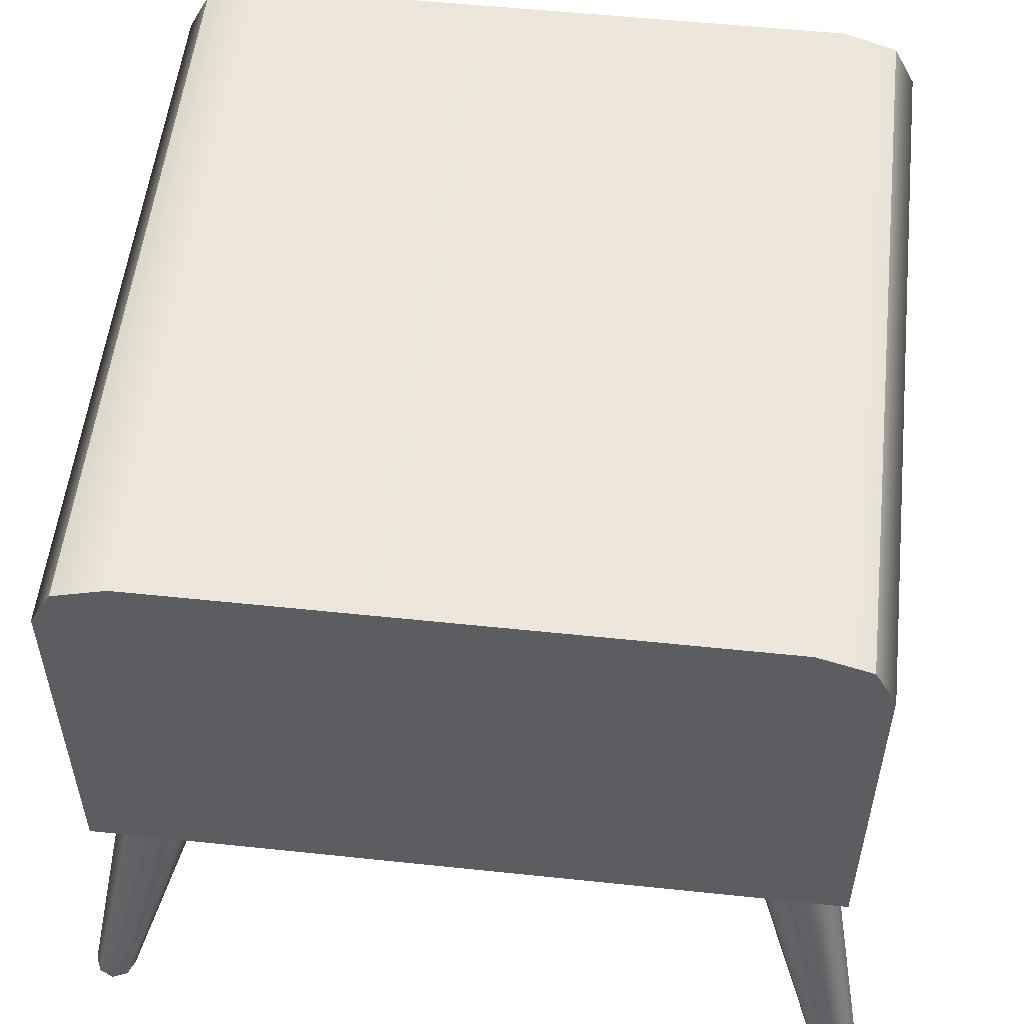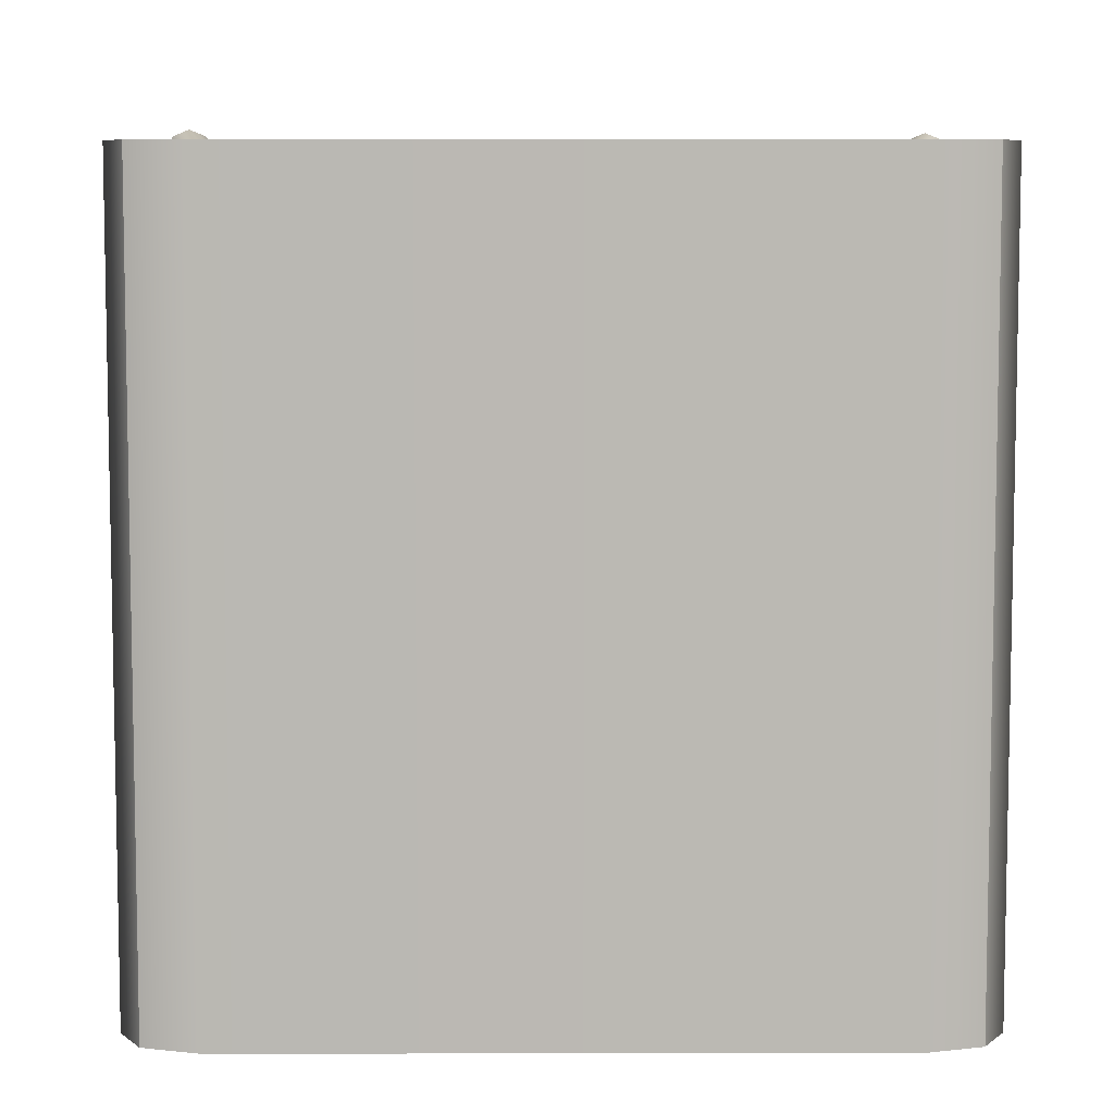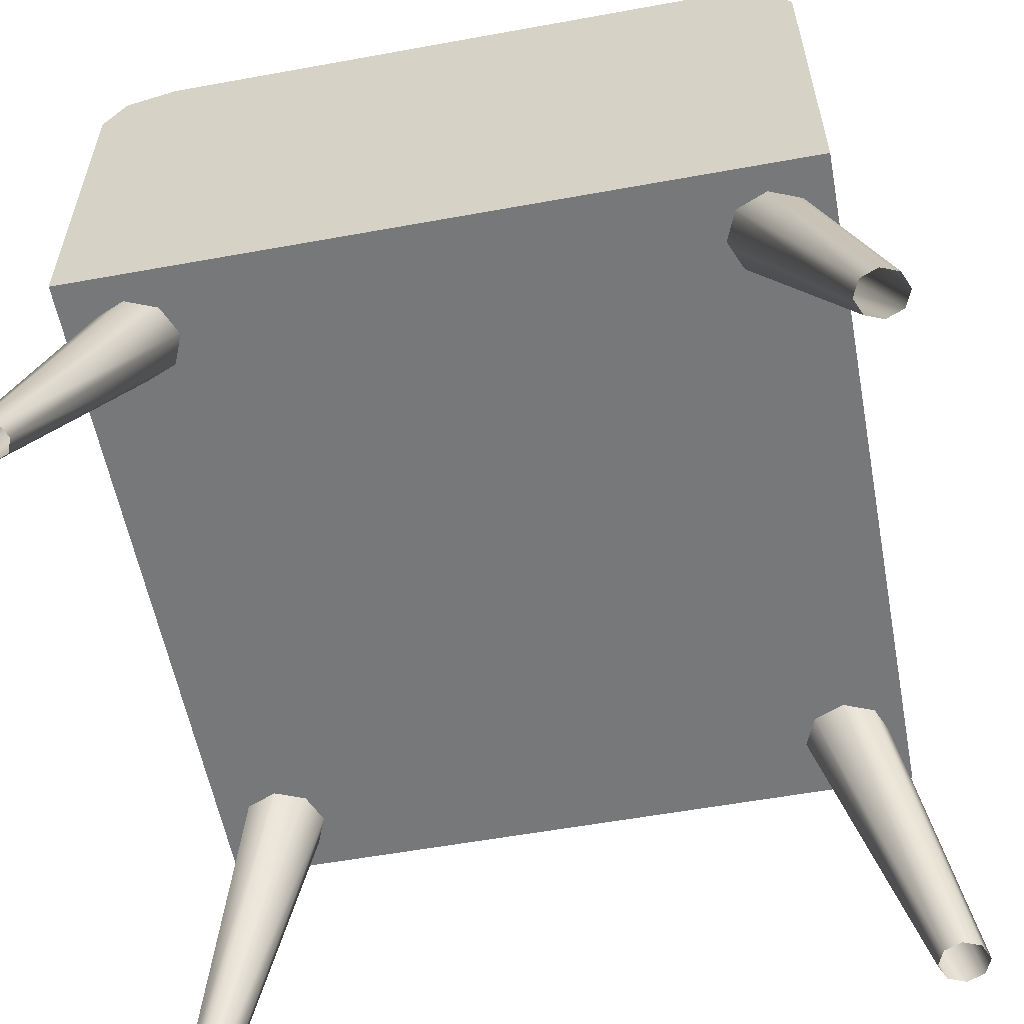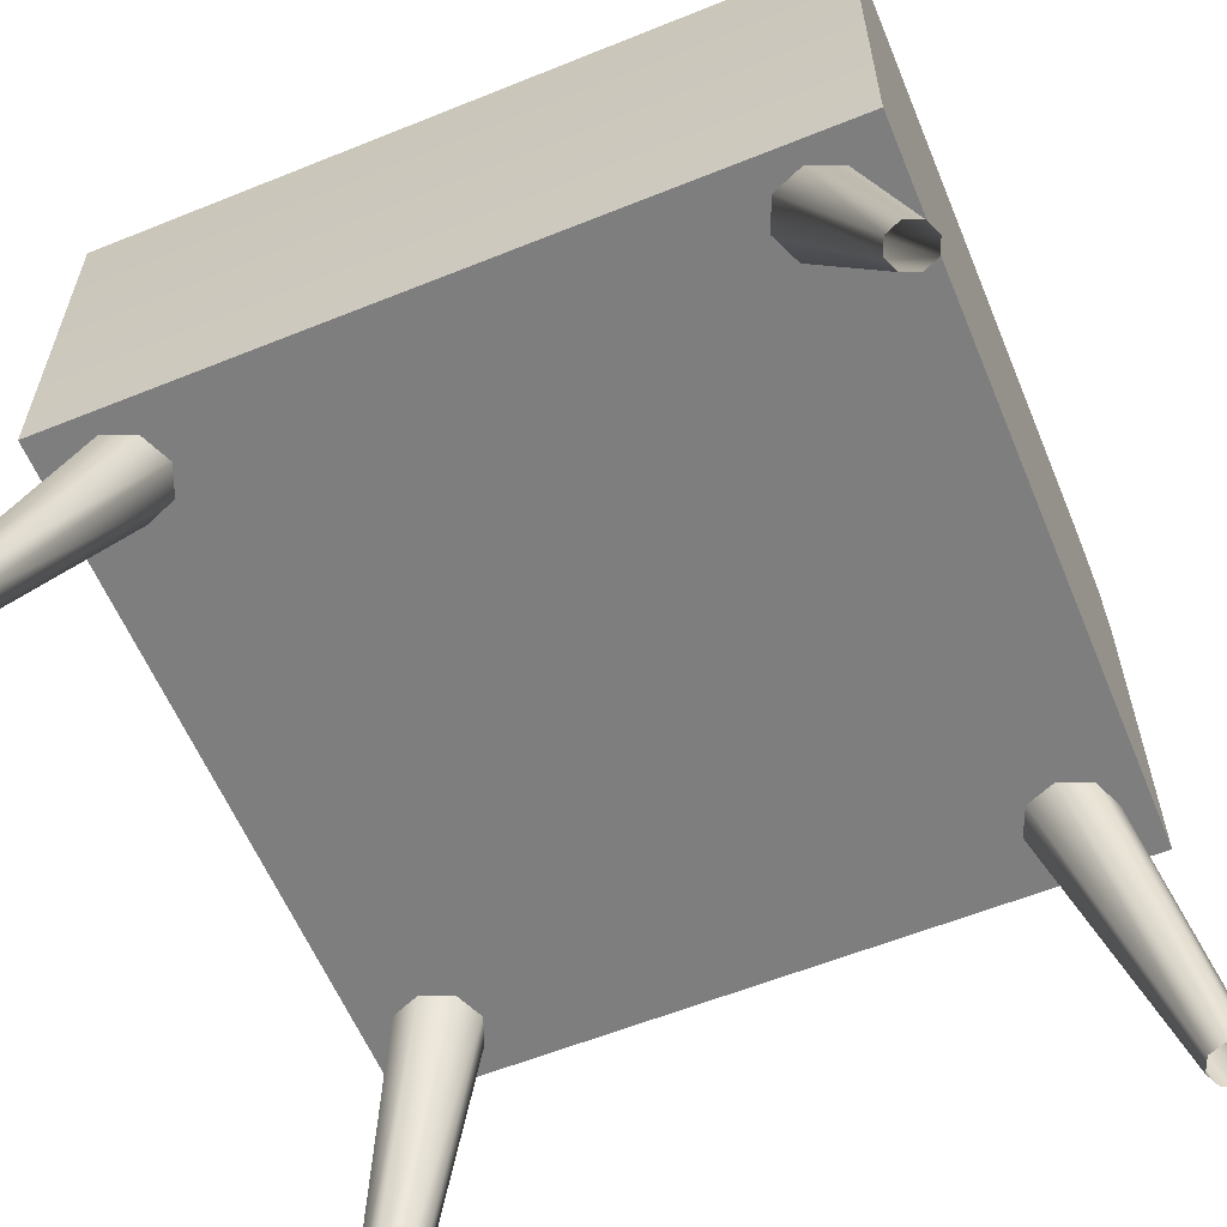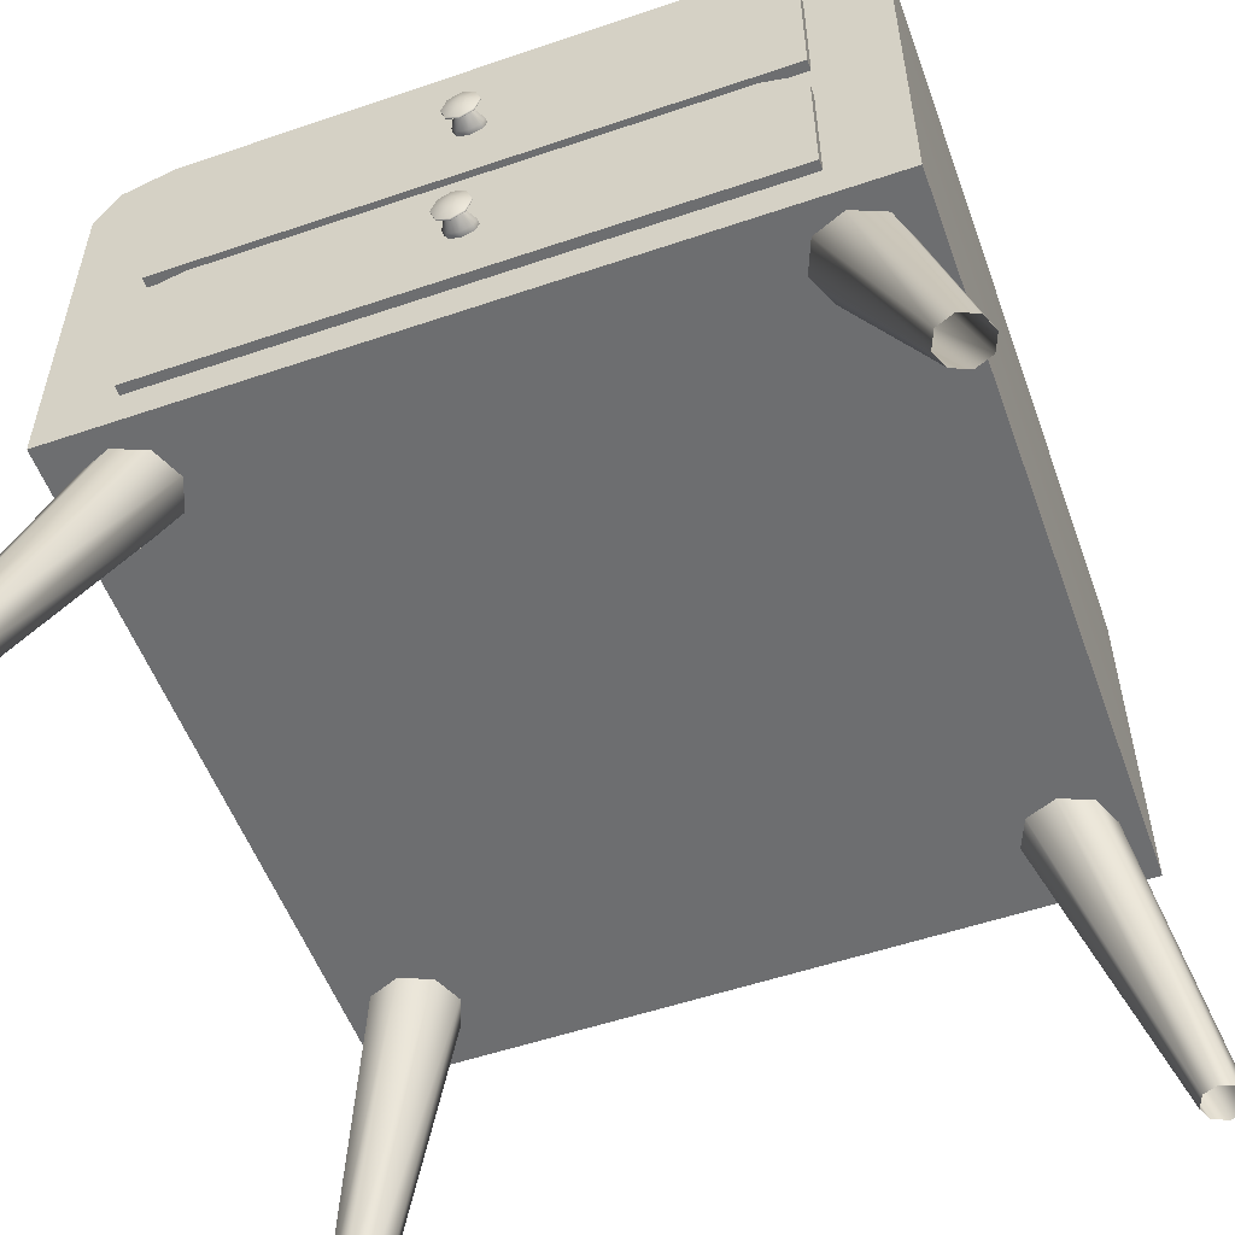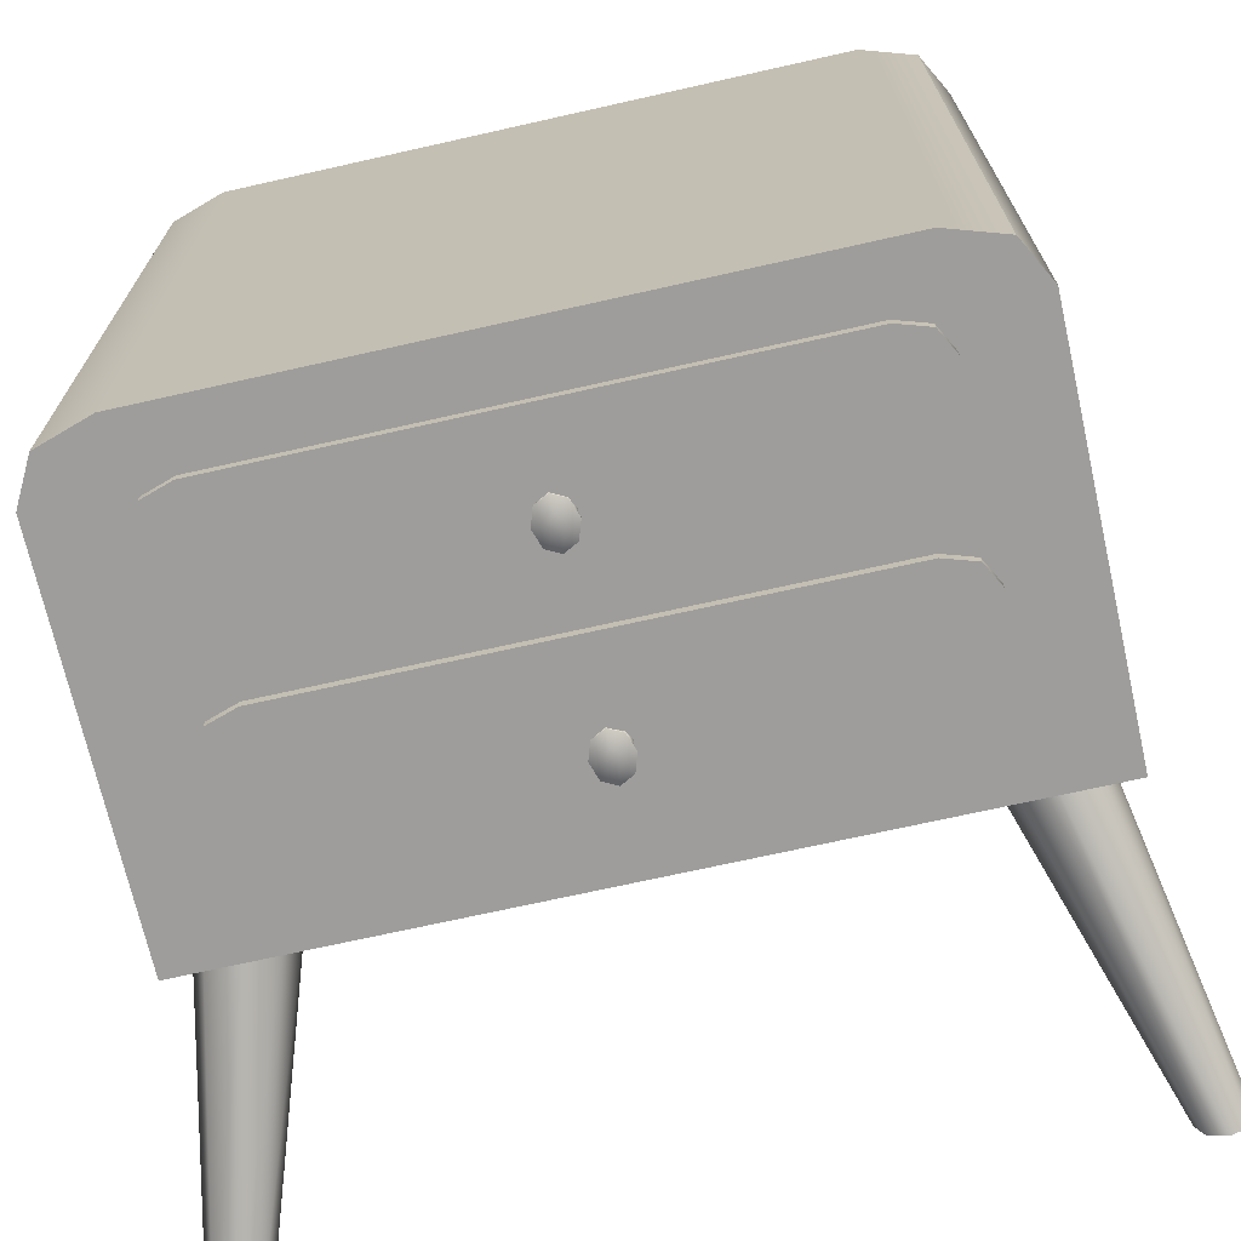
<metadata>
{"format":"obj","ext":"obj","renderer":"f3d","projection":"perspective","resolution":1024,"background":"white","views":[{"elev":54.0,"azim":6.4,"up":"+Y"},{"elev":7.2,"azim":179.8,"up":"+Z"},{"elev":-57.3,"azim":10.7,"up":"+Y"},{"elev":-59.5,"azim":-67.5,"up":"+Y"},{"elev":-54.2,"azim":-160.1,"up":"+Y"},{"elev":-70.4,"azim":-167.3,"up":"+Z"}]}
</metadata>
<code>
g default
v -0.9446 0.1216 0.9238
v -0.983 0.1216 0.9079
v -1.021 0.1216 0.9238
v -1.037 0.1216 0.9622
v -1.021 0.1216 1.001
v -0.983 0.1216 1.017
v -0.9446 0.1216 1.001
v -0.9287 0.1216 0.9622
v -0.6902 0.912 0.6719
v -0.7748 0.912 0.6369
v -0.8594 0.912 0.6719
v -0.8945 0.912 0.7565
v -0.8594 0.912 0.8411
v -0.7748 0.912 0.8762
v -0.6902 0.912 0.8411
v -0.6552 0.912 0.7565
v -0.9403 0.1216 -1.032
v -0.983 0.1216 -1.05
v -1.026 0.1216 -1.032
v -1.043 0.1216 -0.9897
v -1.026 0.1216 -0.947
v -0.983 0.1216 -0.9293
v -0.9403 0.1216 -0.947
v -0.9226 0.1216 -0.9897
v -0.6902 0.912 -0.8686
v -0.7748 0.912 -0.9036
v -0.8594 0.912 -0.8686
v -0.8945 0.912 -0.784
v -0.8594 0.912 -0.6994
v -0.7748 0.912 -0.6643
v -0.6902 0.912 -0.6994
v -0.6552 0.912 -0.784
v 1.037 0.1216 0.9176
v 0.9925 0.1216 0.8991
v 0.9479 0.1216 0.9176
v 0.9294 0.1216 0.9622
v 0.9479 0.1216 1.007
v 0.9925 0.1216 1.025
v 1.037 0.1216 1.007
v 1.056 0.1216 0.9622
v 0.8689 0.912 0.6719
v 0.7843 0.912 0.6369
v 0.6997 0.912 0.6719
v 0.6647 0.912 0.7565
v 0.6997 0.912 0.8411
v 0.7843 0.912 0.8762
v 0.8689 0.912 0.8411
v 0.904 0.912 0.7565
v 1.041 0.1216 -1.024
v 0.9925 0.1216 -1.044
v 0.9443 0.1216 -1.024
v 0.9242 0.1216 -0.9754
v 0.9443 0.1216 -0.9271
v 0.9925 0.1216 -0.9071
v 1.041 0.1216 -0.9271
v 1.061 0.1216 -0.9754
v 0.8689 0.912 -0.8573
v 0.7843 0.912 -0.8923
v 0.6997 0.912 -0.8573
v 0.6647 0.912 -0.7727
v 0.6997 0.912 -0.6881
v 0.7843 0.912 -0.653
v 0.8689 0.912 -0.6881
v 0.904 0.912 -0.7727
v 0.02813 1.123 -0.9833
v 0 1.114 -0.9833
v -0.02813 1.123 -0.9833
v -0.03978 1.145 -0.9833
v -0.02813 1.167 -0.9833
v 0 1.176 -0.9833
v 0.02813 1.167 -0.9833
v 0.03978 1.145 -0.9833
v 0.02813 1.123 -0.9974
v 0 1.114 -0.9974
v -0.02813 1.123 -0.9974
v -0.03978 1.145 -0.9974
v -0.02813 1.167 -0.9974
v 0 1.176 -0.9974
v 0.02813 1.167 -0.9974
v 0.03978 1.145 -0.9974
v 0.01705 1.132 -1.026
v 0 1.126 -1.026
v -0.01705 1.132 -1.026
v -0.02411 1.145 -1.026
v -0.01705 1.158 -1.026
v 0 1.164 -1.026
v 0.01705 1.158 -1.026
v 0.02411 1.145 -1.026
v 0.01705 1.132 -1.032
v 0 1.126 -1.032
v -0.01705 1.132 -1.032
v -0.02411 1.145 -1.032
v -0.01705 1.158 -1.032
v 0 1.164 -1.032
v 0.01705 1.158 -1.032
v 0.02411 1.145 -1.032
v 0.03298 1.103 -1.042
v -0 1.086 -1.042
v -0.03298 1.103 -1.042
v -0.04664 1.145 -1.042
v -0.03298 1.186 -1.042
v -0 1.203 -1.042
v 0.03298 1.186 -1.042
v 0.04664 1.145 -1.042
v 0.03298 1.103 -1.047
v -0 1.086 -1.047
v -0.03298 1.103 -1.047
v -0.04664 1.145 -1.047
v -0.03298 1.186 -1.047
v -0 1.203 -1.047
v 0.03298 1.186 -1.047
v 0.04664 1.145 -1.047
v 0.01223 1.129 -1.055
v 0 1.123 -1.055
v -0.01223 1.129 -1.055
v -0.01729 1.145 -1.055
v -0.01223 1.16 -1.055
v 0 1.167 -1.055
v 0.01223 1.16 -1.055
v 0.01729 1.145 -1.055
v 0 1.145 -1.055
v 0.02813 1.584 -0.9833
v 0 1.575 -0.9833
v -0.02813 1.584 -0.9833
v -0.03978 1.606 -0.9833
v -0.02813 1.628 -0.9833
v 0 1.637 -0.9833
v 0.02813 1.628 -0.9833
v 0.03978 1.606 -0.9833
v 0.02813 1.584 -0.9974
v 0 1.575 -0.9974
v -0.02813 1.584 -0.9974
v -0.03978 1.606 -0.9974
v -0.02813 1.628 -0.9974
v 0 1.637 -0.9974
v 0.02813 1.628 -0.9974
v 0.03978 1.606 -0.9974
v 0.01705 1.593 -1.026
v 0 1.588 -1.026
v -0.01705 1.593 -1.026
v -0.02411 1.606 -1.026
v -0.01705 1.62 -1.026
v 0 1.625 -1.026
v 0.01705 1.62 -1.026
v 0.02411 1.606 -1.026
v 0.01705 1.593 -1.032
v 0 1.588 -1.032
v -0.01705 1.593 -1.032
v -0.02411 1.606 -1.032
v -0.01705 1.62 -1.032
v 0 1.625 -1.032
v 0.01705 1.62 -1.032
v 0.02411 1.606 -1.032
v 0.03298 1.565 -1.042
v -0 1.548 -1.042
v -0.03298 1.565 -1.042
v -0.04664 1.606 -1.042
v -0.03298 1.648 -1.042
v -0 1.665 -1.042
v 0.03298 1.648 -1.042
v 0.04664 1.606 -1.042
v 0.03298 1.565 -1.047
v -0 1.548 -1.047
v -0.03298 1.565 -1.047
v -0.04664 1.606 -1.047
v -0.03298 1.648 -1.047
v -0 1.665 -1.047
v 0.03298 1.648 -1.047
v 0.04664 1.606 -1.047
v 0.01223 1.591 -1.055
v 0 1.585 -1.055
v -0.01223 1.591 -1.055
v -0.01729 1.606 -1.055
v -0.01223 1.622 -1.055
v 0 1.628 -1.055
v 0.01223 1.622 -1.055
v 0.01729 1.606 -1.055
v 0 1.606 -1.055
v -0.9591 0.8511 0.9591
v 0.9591 0.8511 0.9591
v -0.9591 0.8511 -0.9591
v 0.9591 0.8511 -0.9591
v -0.903 1.921 0.9591
v -0.9591 1.815 0.9591
v -0.7673 1.965 0.9591
v -0.9591 1.815 -0.9591
v -0.903 1.921 -0.9591
v -0.7673 1.965 -0.9591
v 0.903 1.921 0.9591
v 0.7673 1.965 0.9591
v 0.9591 1.815 0.9591
v 0.9591 1.815 -0.9591
v 0.7673 1.965 -0.9591
v 0.903 1.921 -0.9591
v -0.7639 0.9545 -0.8948
v 0.7639 0.9545 -0.8948
v -0.7639 0.9545 -0.9844
v 0.7639 0.9545 -0.9844
v -0.7639 1.403 -0.8958
v 0.7639 1.403 -0.8958
v -0.7639 1.403 -0.9853
v 0.7639 1.403 -0.9853
v -0.6573 1.371 -0.8948
v -0.7327 1.346 -0.8948
v -0.7639 1.287 -0.8948
v -0.7639 1.287 -0.9844
v -0.7327 1.346 -0.9844
v -0.6573 1.371 -0.9844
v 0.7639 1.287 -0.8948
v 0.7327 1.346 -0.8948
v 0.6573 1.371 -0.8948
v 0.7639 1.287 -0.9844
v 0.6573 1.371 -0.9844
v 0.7327 1.346 -0.9844
v -0.6573 1.819 -0.8958
v -0.7327 1.795 -0.8958
v -0.7639 1.736 -0.8958
v -0.7639 1.736 -0.9853
v -0.7327 1.795 -0.9853
v -0.6573 1.819 -0.9853
v 0.7639 1.736 -0.8958
v 0.7327 1.795 -0.8958
v 0.6573 1.819 -0.8958
v 0.7639 1.736 -0.9853
v 0.6573 1.819 -0.9853
v 0.7327 1.795 -0.9853
g NightStand
f 1 2 10 9
f 2 3 11 10
f 3 4 12 11
f 4 5 13 12
f 5 6 14 13
f 6 7 15 14
f 7 8 16 15
f 8 1 9 16
f 17 18 26 25
f 18 19 27 26
f 19 20 28 27
f 20 21 29 28
f 21 22 30 29
f 22 23 31 30
f 23 24 32 31
f 24 17 25 32
f 33 34 42 41
f 34 35 43 42
f 35 36 44 43
f 36 37 45 44
f 37 38 46 45
f 38 39 47 46
f 39 40 48 47
f 40 33 41 48
f 49 50 58 57
f 50 51 59 58
f 51 52 60 59
f 52 53 61 60
f 53 54 62 61
f 54 55 63 62
f 55 56 64 63
f 56 49 57 64
f 65 66 74 73
f 66 67 75 74
f 67 68 76 75
f 68 69 77 76
f 69 70 78 77
f 70 71 79 78
f 71 72 80 79
f 72 65 73 80
f 121 114 115 116
f 73 74 82 81
f 74 75 83 82
f 75 76 84 83
f 76 77 85 84
f 77 78 86 85
f 78 79 87 86
f 79 80 88 87
f 80 73 81 88
f 81 82 90 89
f 82 83 91 90
f 83 84 92 91
f 84 85 93 92
f 85 86 94 93
f 86 87 95 94
f 87 88 96 95
f 88 81 89 96
f 89 90 98 97
f 90 91 99 98
f 91 92 100 99
f 92 93 101 100
f 93 94 102 101
f 94 95 103 102
f 95 96 104 103
f 96 89 97 104
f 97 98 106 105
f 98 99 107 106
f 99 100 108 107
f 100 101 109 108
f 101 102 110 109
f 102 103 111 110
f 103 104 112 111
f 104 97 105 112
f 105 106 114 113
f 106 107 115 114
f 107 108 116 115
f 108 109 117 116
f 109 110 118 117
f 110 111 119 118
f 111 112 120 119
f 112 105 113 120
f 118 121 116 117
f 120 121 118 119
f 120 113 114 121
f 122 123 131 130
f 123 124 132 131
f 124 125 133 132
f 125 126 134 133
f 126 127 135 134
f 127 128 136 135
f 128 129 137 136
f 129 122 130 137
f 178 171 172 173
f 130 131 139 138
f 131 132 140 139
f 132 133 141 140
f 133 134 142 141
f 134 135 143 142
f 135 136 144 143
f 136 137 145 144
f 137 130 138 145
f 138 139 147 146
f 139 140 148 147
f 140 141 149 148
f 141 142 150 149
f 142 143 151 150
f 143 144 152 151
f 144 145 153 152
f 145 138 146 153
f 146 147 155 154
f 147 148 156 155
f 148 149 157 156
f 149 150 158 157
f 150 151 159 158
f 151 152 160 159
f 152 153 161 160
f 153 146 154 161
f 154 155 163 162
f 155 156 164 163
f 156 157 165 164
f 157 158 166 165
f 158 159 167 166
f 159 160 168 167
f 160 161 169 168
f 161 154 162 169
f 162 163 171 170
f 163 164 172 171
f 164 165 173 172
f 165 166 174 173
f 166 167 175 174
f 167 168 176 175
f 168 169 177 176
f 169 162 170 177
f 175 178 173 174
f 177 178 175 176
f 177 170 171 178
f 188 185 190 193
f 181 182 180 179
f 180 182 192 191
f 181 179 184 186
f 184 183 187 186
f 183 185 188 187
f 190 189 194 193
f 189 191 192 194
f 191 184 179 180
f 194 187 188 193
f 192 182 181 186
f 192 186 187 194
f 189 190 185 183
f 189 183 184 191
f 208 203 211 213
f 197 198 196 195
f 196 198 212 209
f 197 195 205 206
f 220 215 223 225
f 201 202 200 199
f 200 202 224 221
f 201 199 217 218
f 205 204 207 206
f 204 203 208 207
f 211 210 214 213
f 210 209 212 214
f 217 216 219 218
f 216 215 220 219
f 223 222 226 225
f 222 221 224 226
f 214 207 208 213
f 226 219 220 225
f 224 202 201 218
f 212 198 197 206
f 212 206 207 214
f 224 218 219 226

</code>
